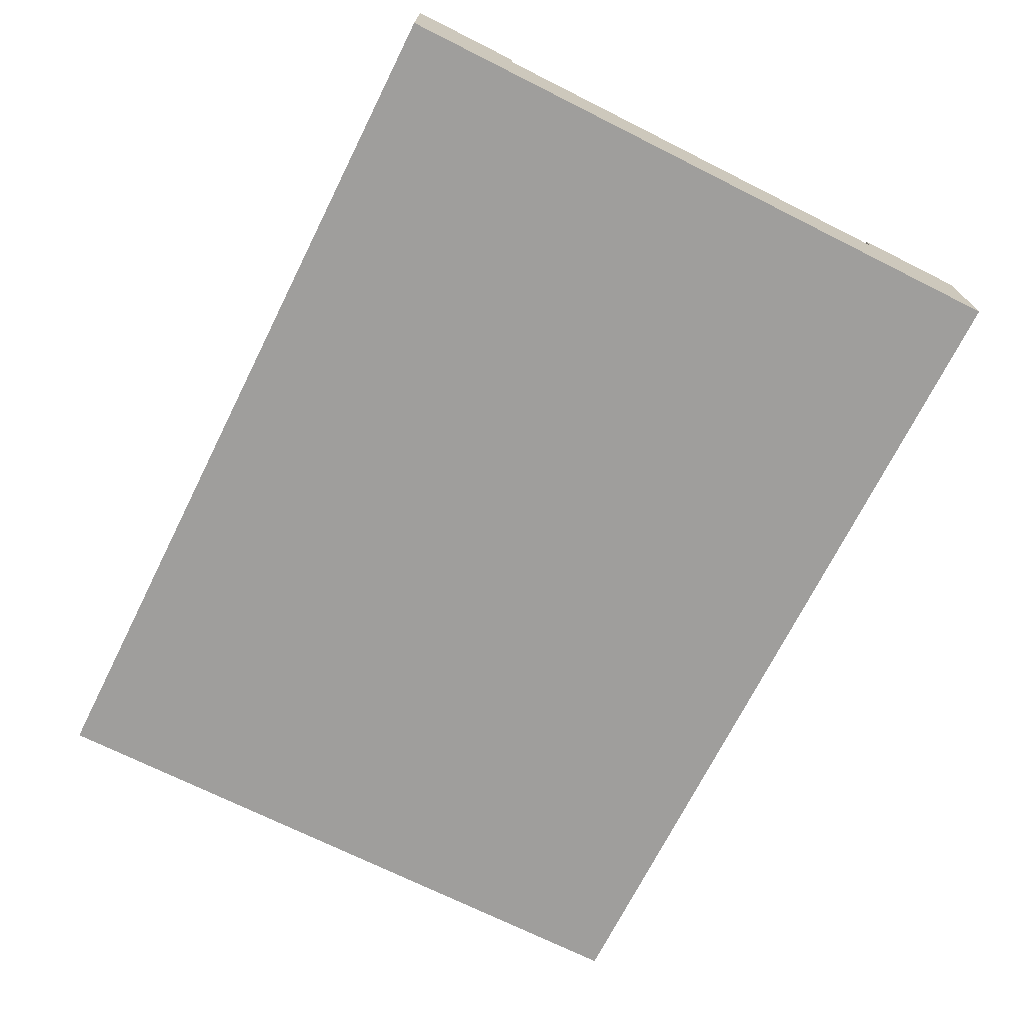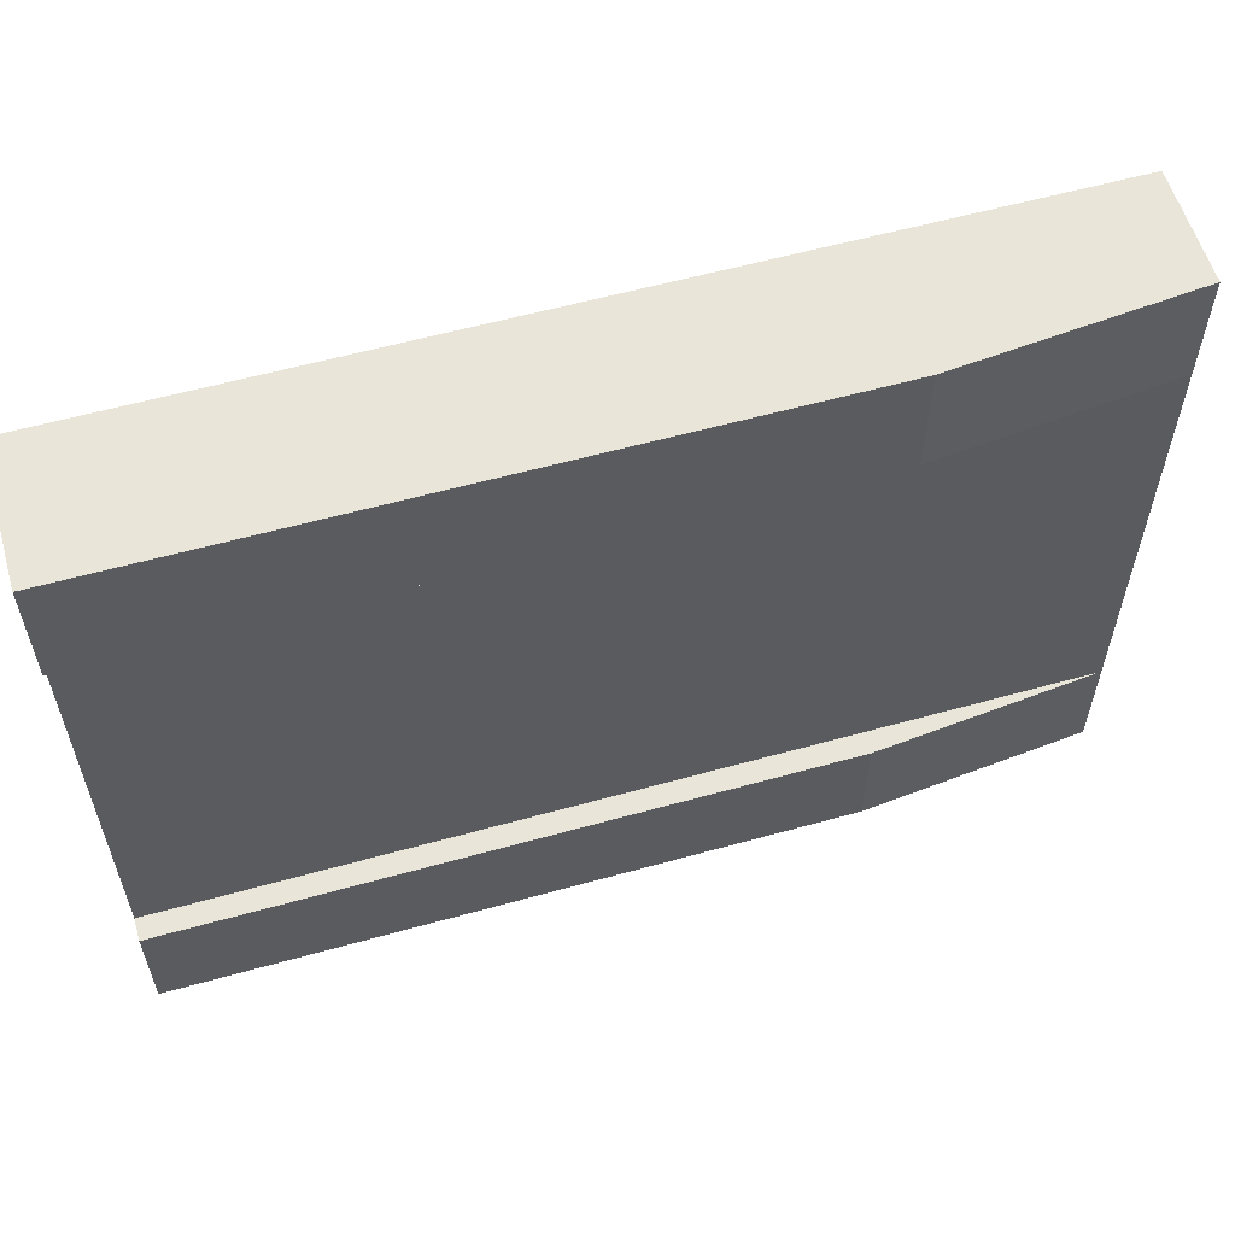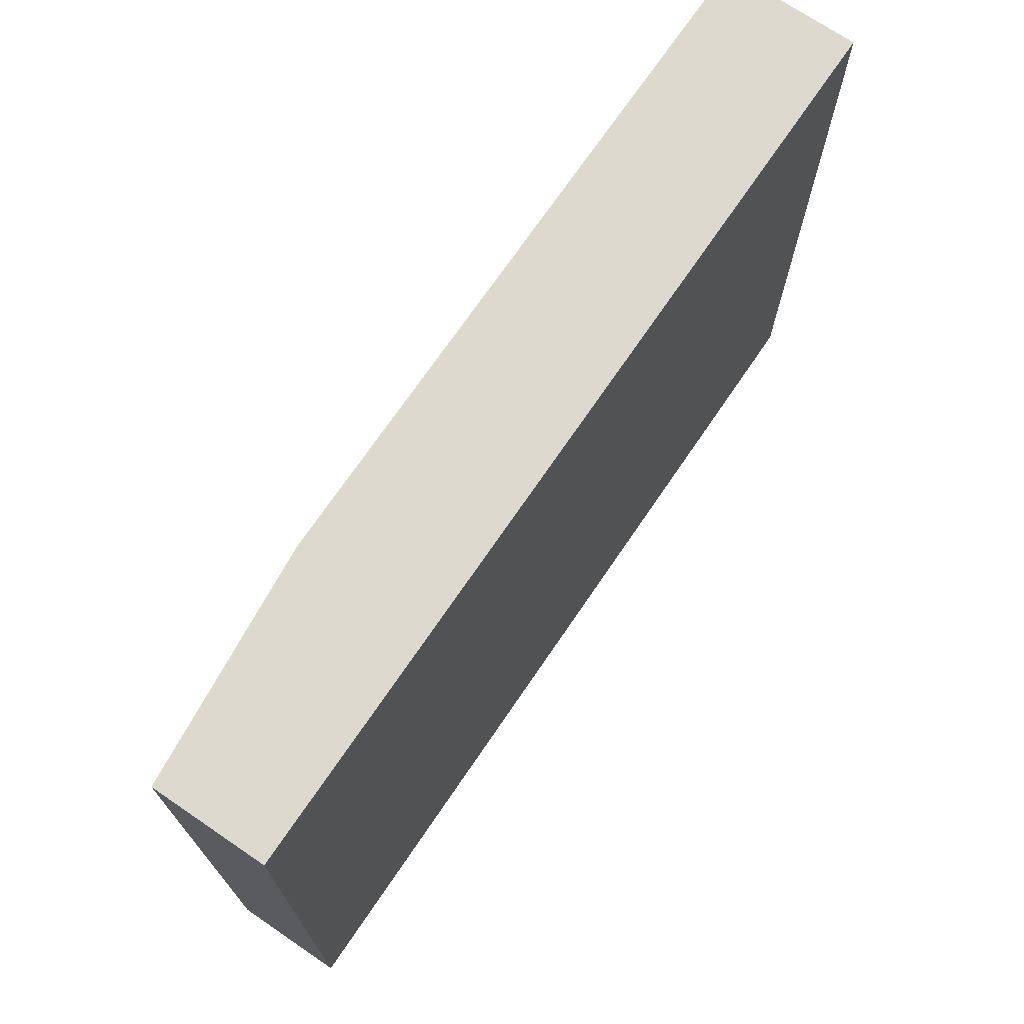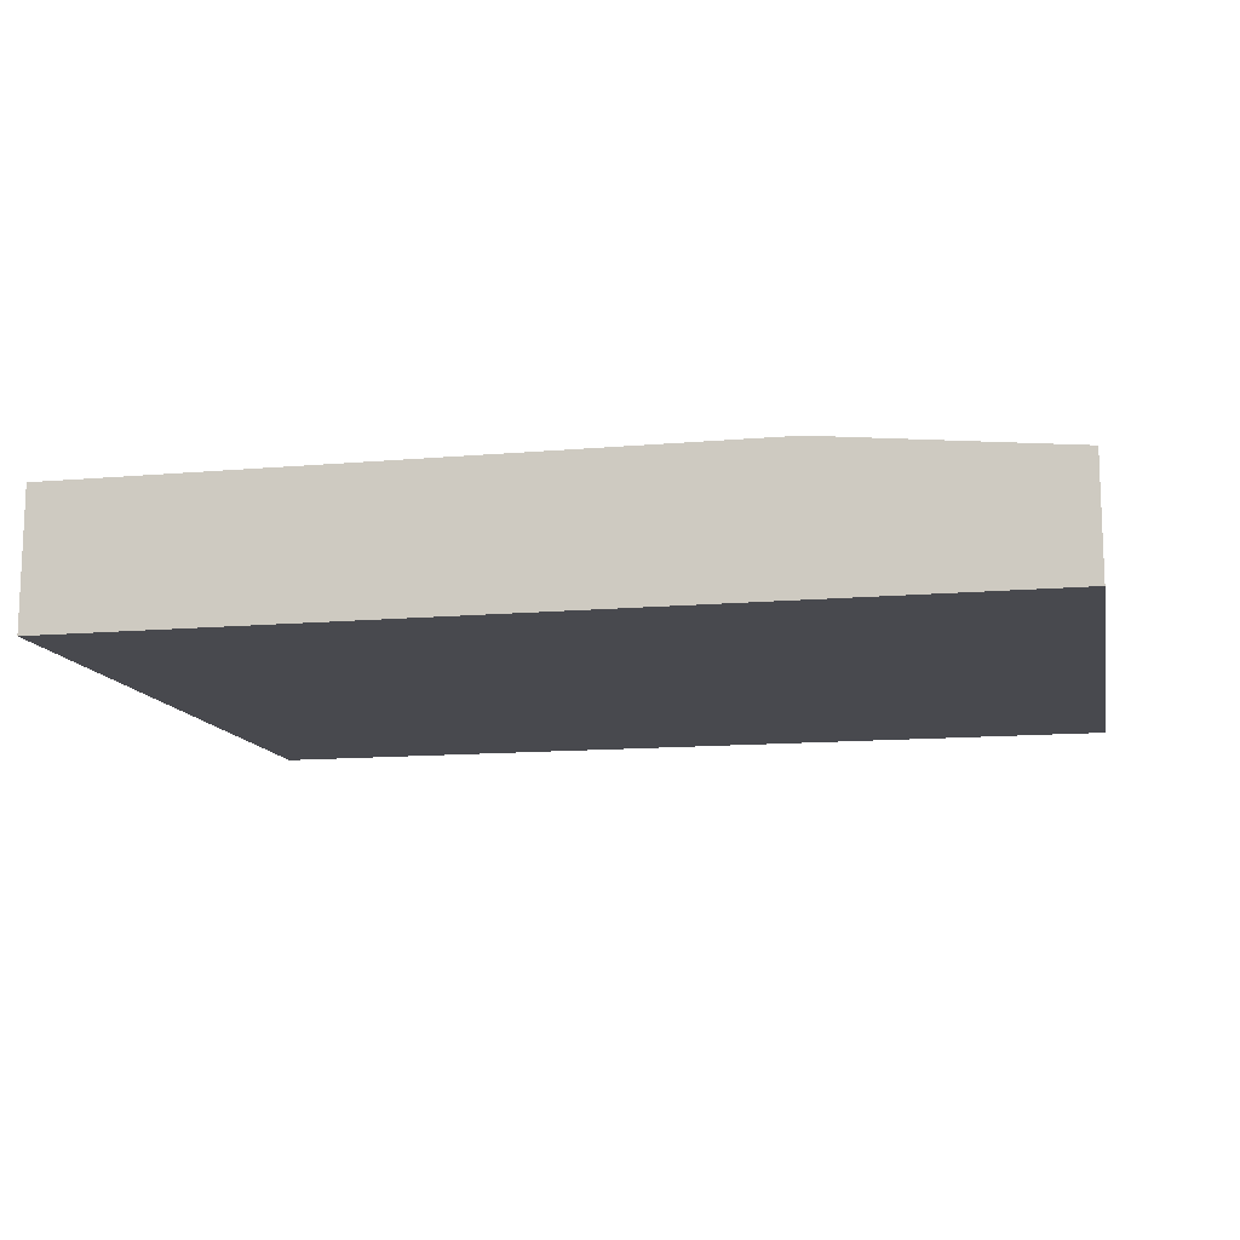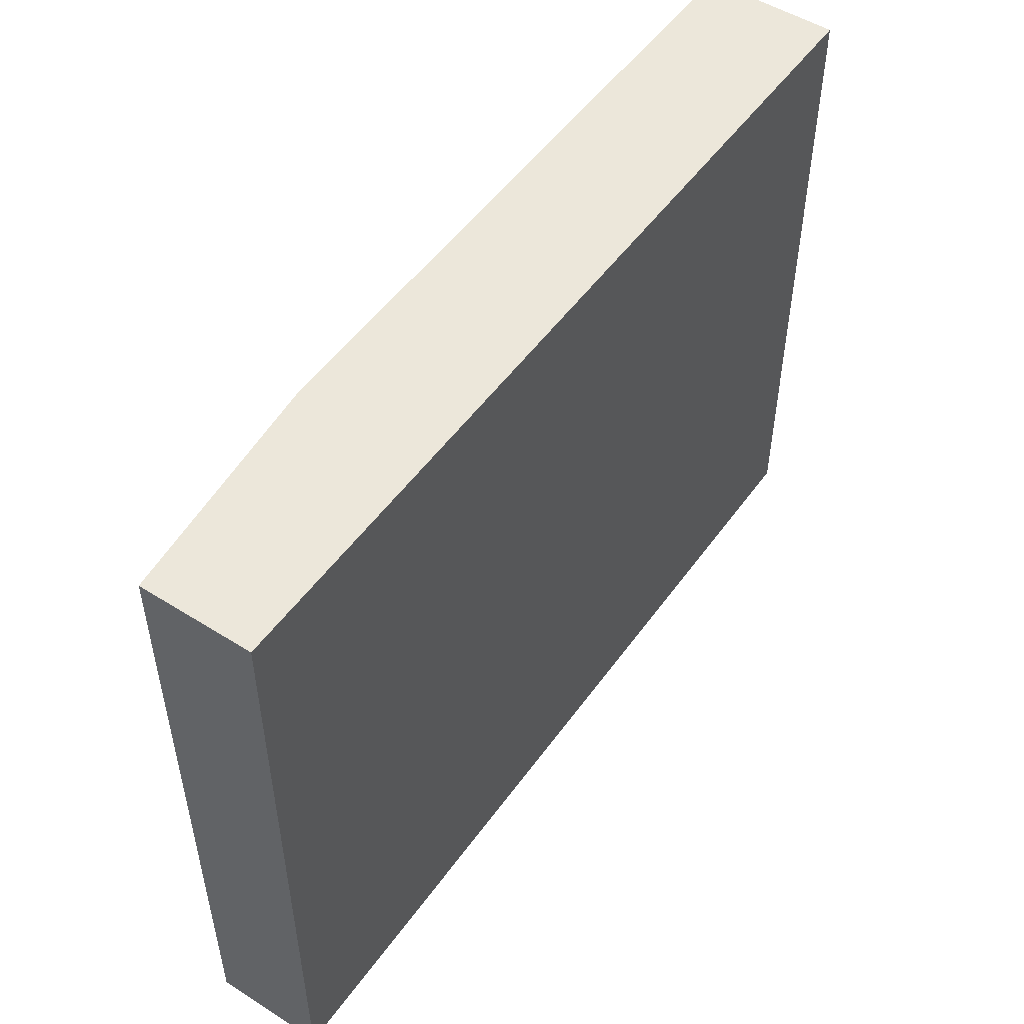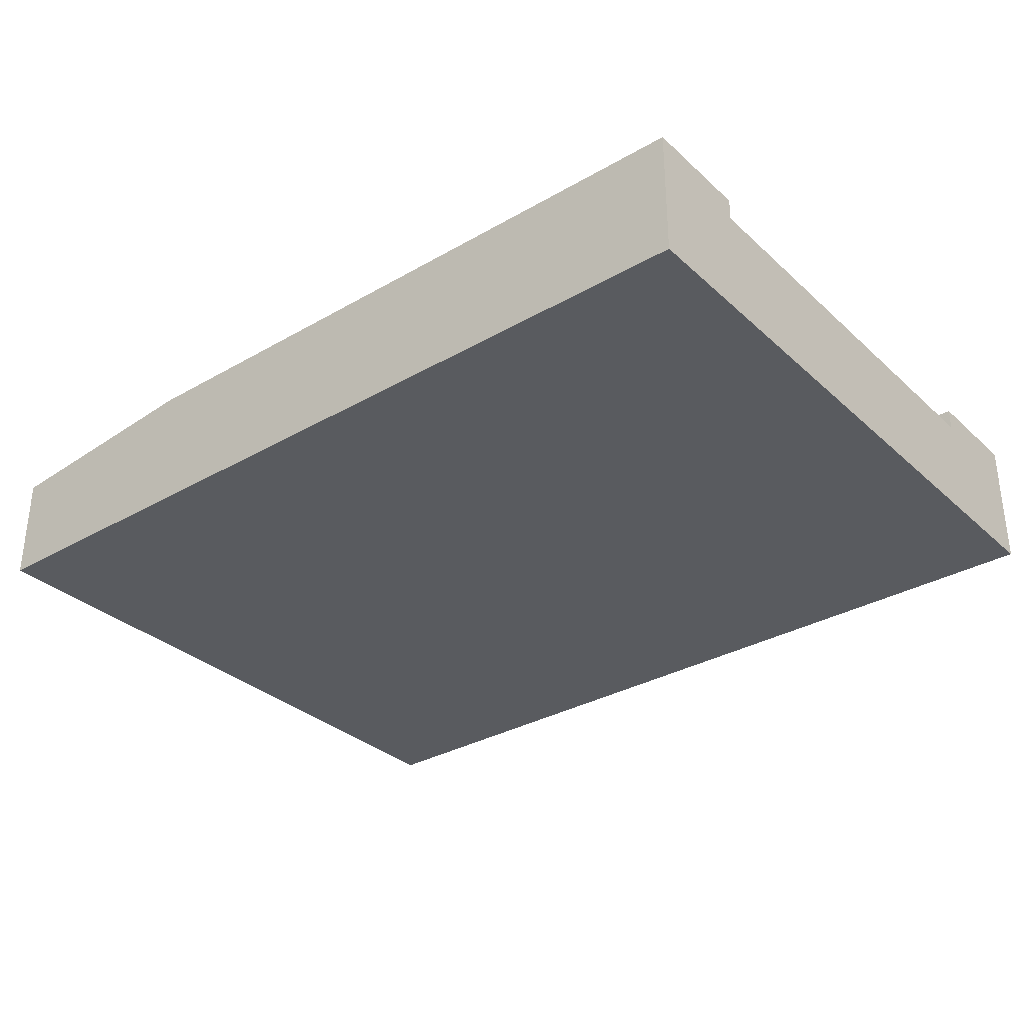
<metadata>
{"format":"obj","ext":"obj","renderer":"f3d","projection":"perspective","resolution":1024,"background":"white","views":[{"elev":-71.1,"azim":63.4,"up":"+Y"},{"elev":58.1,"azim":163.9,"up":"+Z"},{"elev":71.4,"azim":-55.8,"up":"+Z"},{"elev":-12.6,"azim":-168.3,"up":"+Y"},{"elev":51.2,"azim":-55.5,"up":"+Z"},{"elev":-32.4,"azim":38.7,"up":"+Y"}]}
</metadata>
<code>
o Cube
v 4 0 -2
v -4 0 -2
v 4 1 -2
v -4 1 -2
v 4 0 -3
v -4 0 -3
v 4 1 -3
v -4 1 -3
v 4 1.2 -2
v 4 1.2 -3
v -1.947 1.2 -2
v -4 1 -2
v -4 1 -3
v -1.947 1.2 -3
v 4 0 2
v 4 0 0
v -4 0 0
v -4 0 2
v 4 1 2
v 4 1 0
v -4 1 0
v -4 1 2
v 4 0 3
v -4 0 3
v 4 1 3
v -4 1 3
v 4 1.2 2
v 4 1.2 3
v -1.947 1.2 2
v -4 1 2
v -4 1 3
v -1.947 1.2 3
f 16 17 2
f 4 21 20
f 3 20 16
f 17 21 4
f 1 5 7
f 5 6 8
f 8 14 7
f 2 4 8
f 2 6 5
f 8 4 12
f 3 11 12
f 7 10 9
f 12 11 14
f 9 10 14
f 15 18 17
f 20 21 22
f 16 20 19
f 17 18 22
f 25 23 15
f 26 24 23
f 25 32 31
f 18 24 26
f 23 24 18
f 26 31 30
f 29 27 19
f 27 28 25
f 32 29 30
f 32 28 27
f 1 16 2
f 3 4 20
f 1 3 16
f 2 17 4
f 3 1 7
f 7 5 8
f 10 7 14
f 8 13 14
f 6 2 8
f 1 2 5
f 13 8 12
f 12 4 3
f 3 9 11
f 3 7 9
f 13 12 14
f 11 9 14
f 16 15 17
f 19 20 22
f 15 16 19
f 21 17 22
f 19 25 15
f 25 26 23
f 25 28 32
f 31 26 25
f 22 18 26
f 15 23 18
f 22 26 30
f 19 22 30
f 30 29 19
f 19 27 25
f 31 32 30
f 29 32 27

</code>
